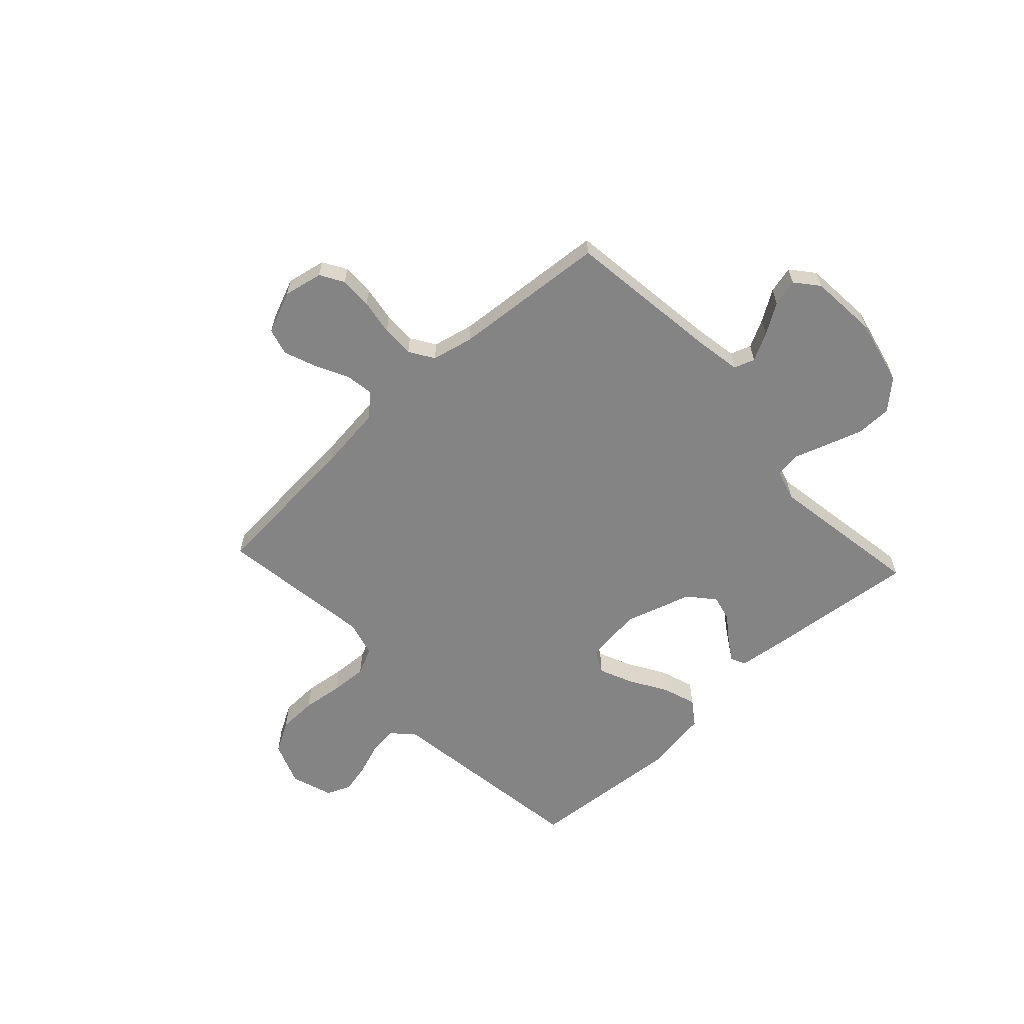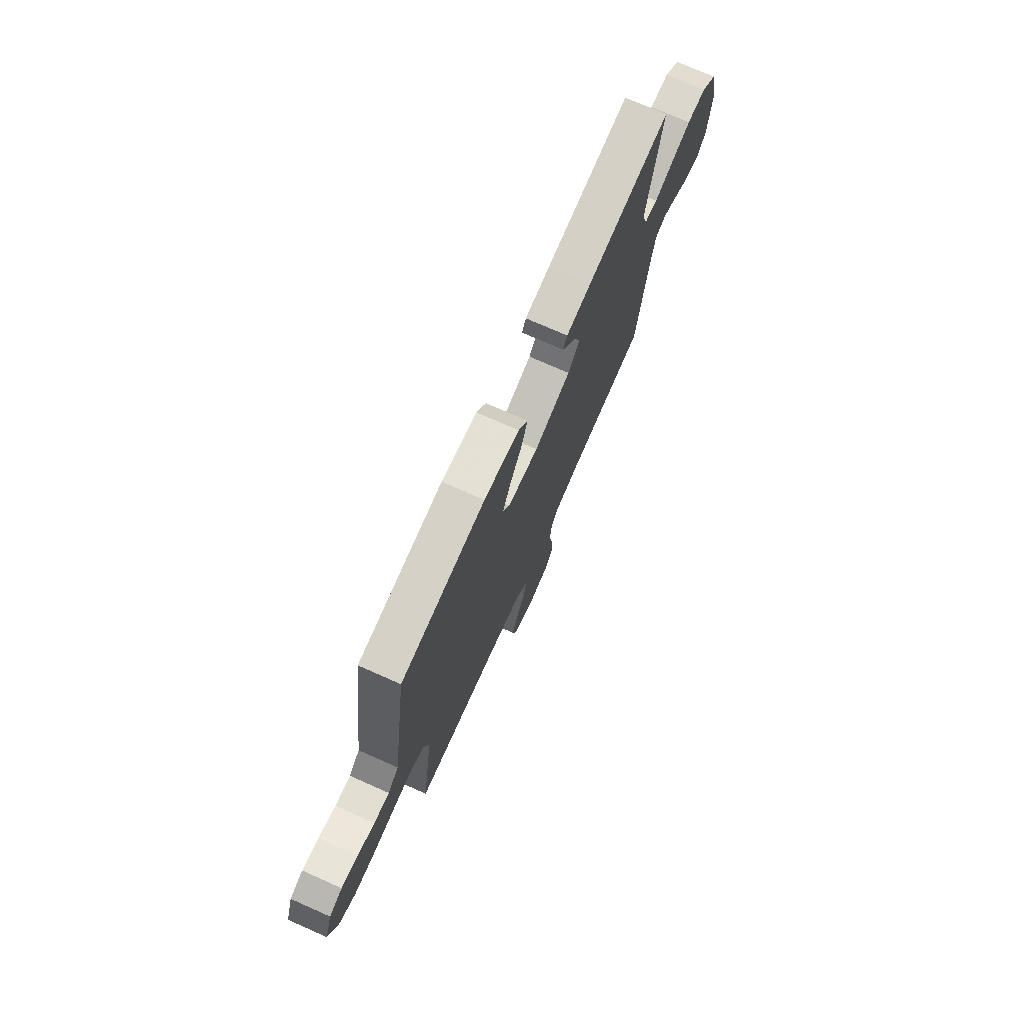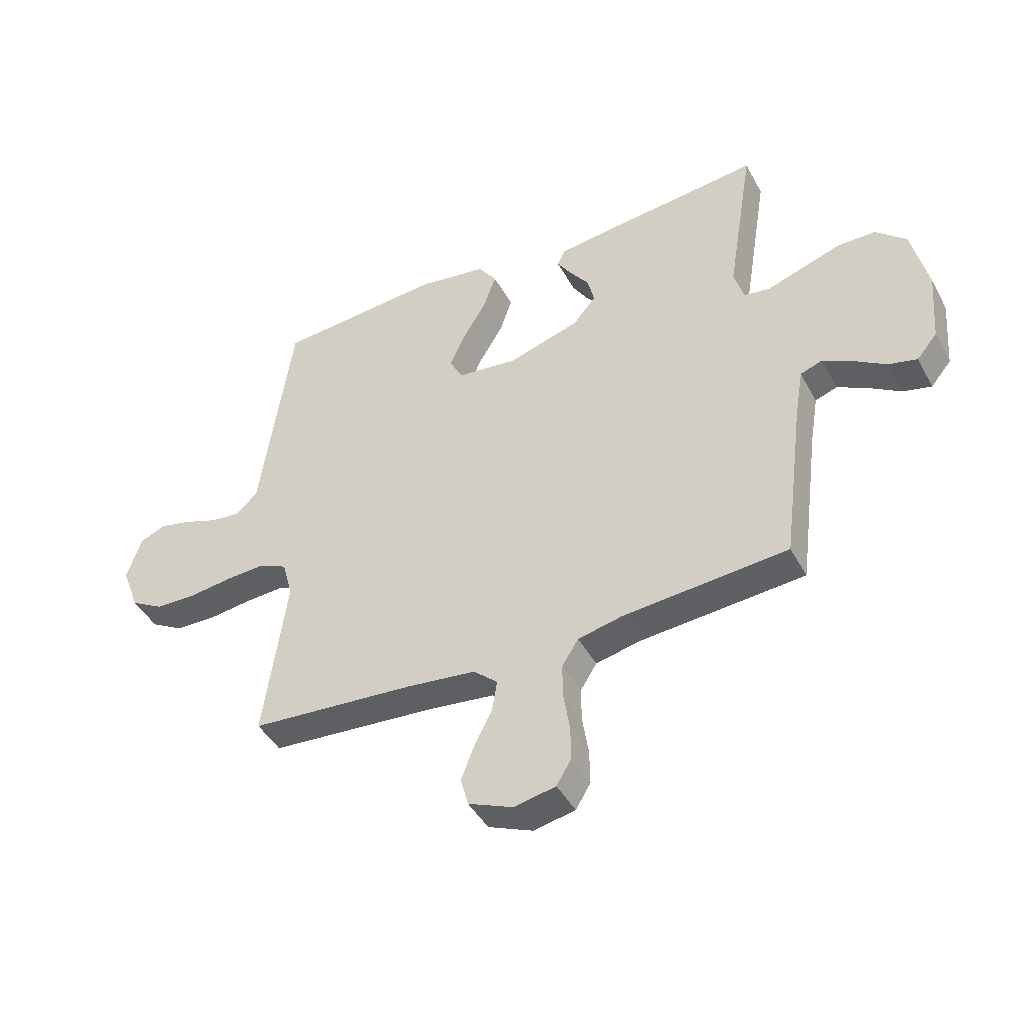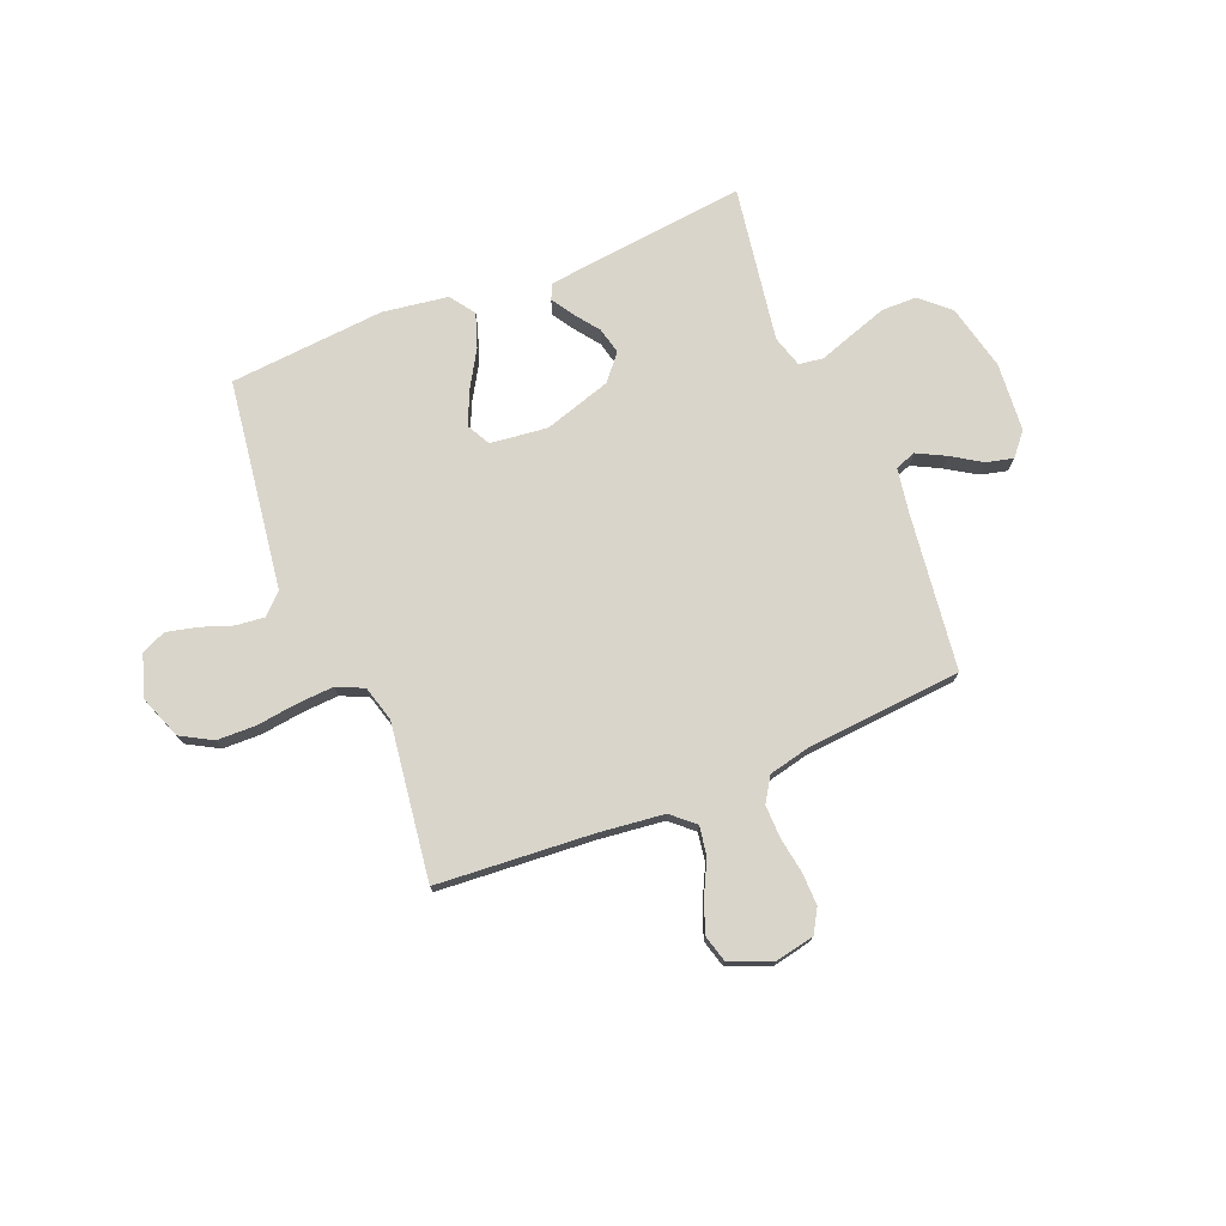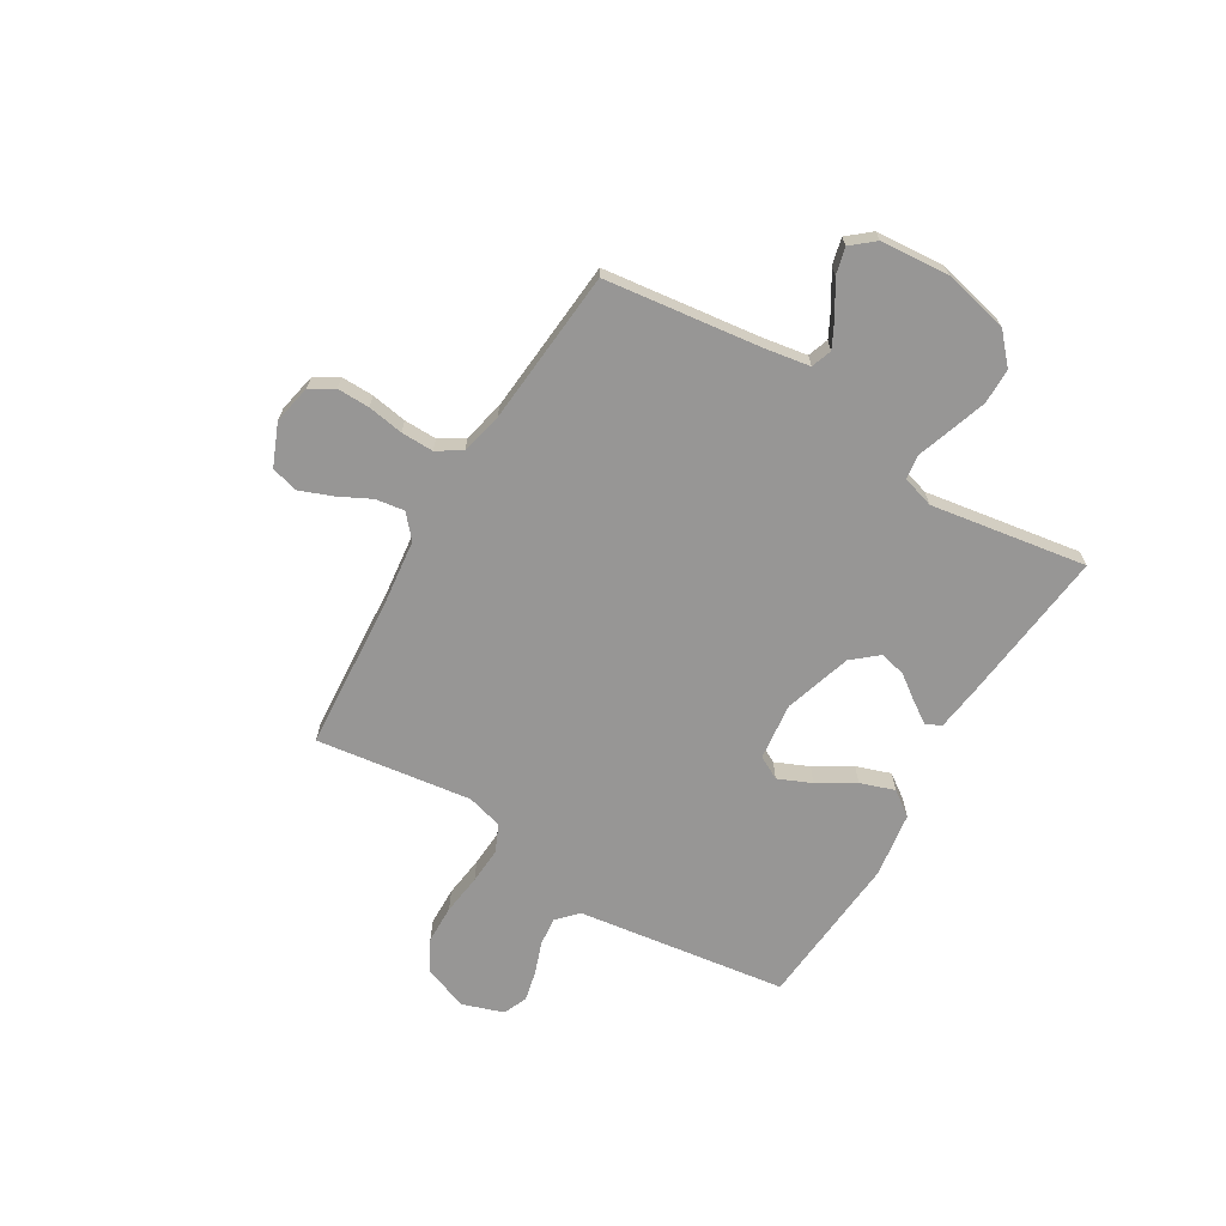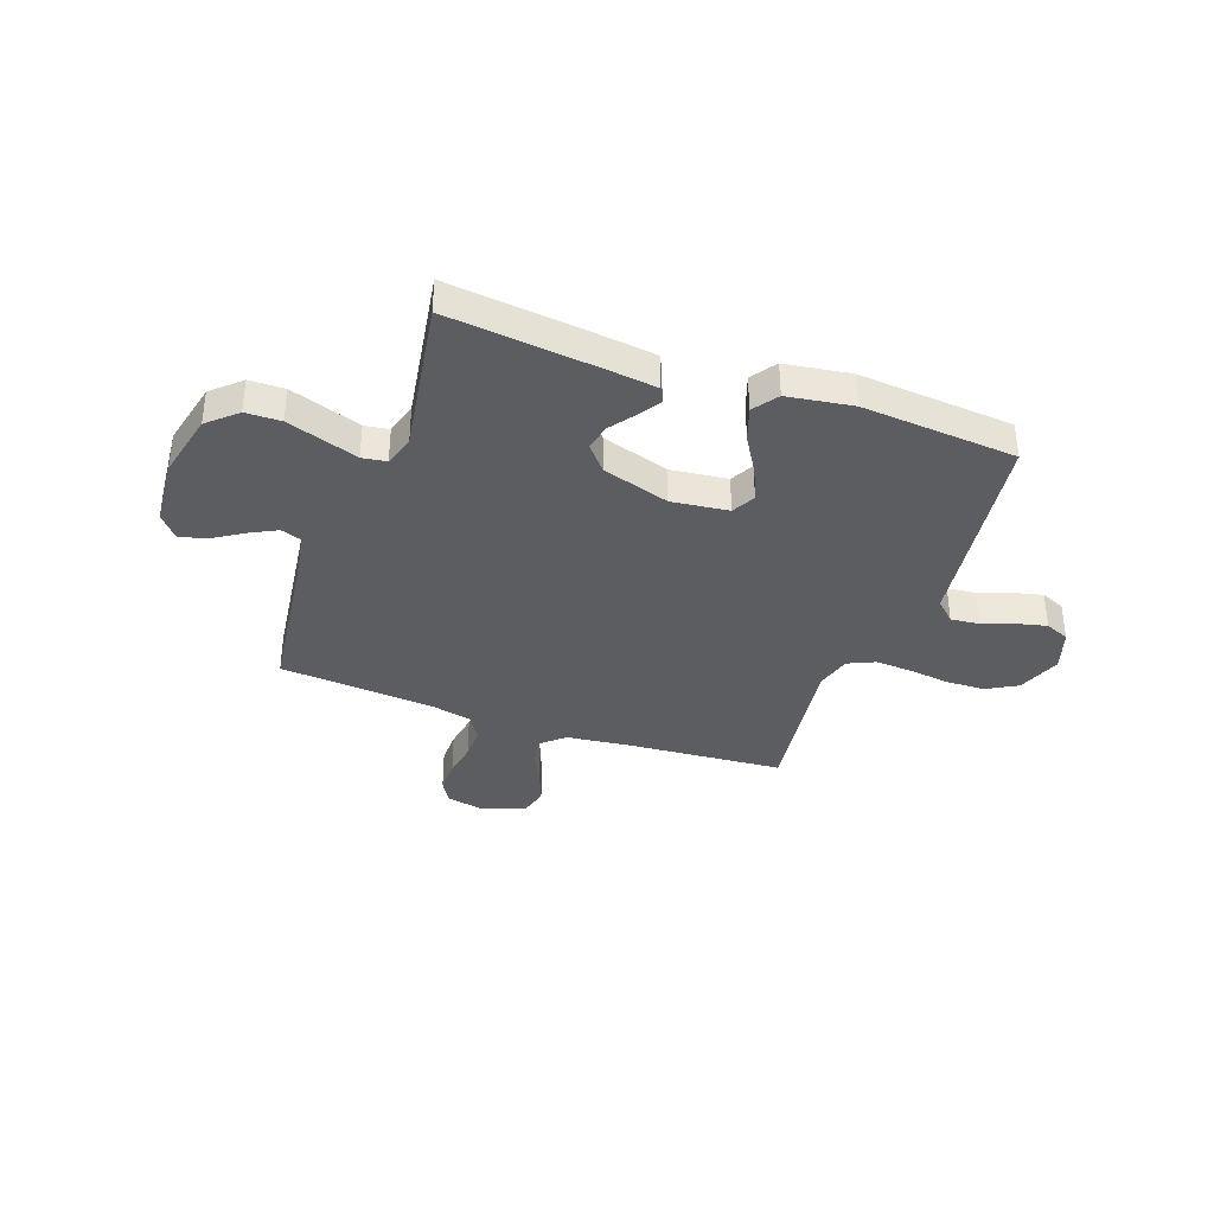
<metadata>
{"format":"obj","ext":"obj","renderer":"f3d","projection":"perspective","resolution":1024,"background":"white","views":[{"elev":-61.4,"azim":-137.2,"up":"+Y"},{"elev":73.9,"azim":113.9,"up":"+Z"},{"elev":-43.9,"azim":-153.0,"up":"+Z"},{"elev":74.7,"azim":157.7,"up":"+Y"},{"elev":-67.9,"azim":-121.1,"up":"+Y"},{"elev":-36.7,"azim":-19.8,"up":"+Y"}]}
</metadata>
<code>
v 0.5 0.07 -0.5
v 0.2 0.07 -0.523
v 0.074 0.07 -0.538
v 0.03 0.07 -0.577
v 0.039 0.07 -0.633
v 0.071 0.07 -0.696
v 0.095 0.07 -0.758
v 0.081 0.07 -0.81
v 0 0.07 -0.844
v -0.076 0.07 -0.829
v -0.103 0.07 -0.784
v -0.102 0.07 -0.721
v -0.091 0.07 -0.652
v -0.09 0.07 -0.589
v -0.12 0.07 -0.542
v -0.2 0.07 -0.524
v -0.5 0.07 -0.5
v -0.539 0.07 -0.2
v -0.554 0.07 -0.112
v -0.594 0.07 -0.098
v -0.648 0.07 -0.126
v -0.706 0.07 -0.163
v -0.758 0.07 -0.176
v -0.795 0.07 -0.132
v -0.806 0.07 0
v -0.777 0.07 0.127
v -0.722 0.07 0.177
v -0.654 0.07 0.178
v -0.581 0.07 0.154
v -0.516 0.07 0.132
v -0.469 0.07 0.139
v -0.451 0.07 0.2
v -0.5 0.07 0.5
v -0.2 0.07 0.468
v -0.112 0.07 0.457
v -0.098 0.07 0.428
v -0.124 0.07 0.387
v -0.16 0.07 0.338
v -0.172 0.07 0.287
v -0.13 0.07 0.238
v 0 0.07 0.198
v 0.11 0.07 0.211
v 0.134 0.07 0.256
v 0.106 0.07 0.32
v 0.063 0.07 0.391
v 0.04 0.07 0.457
v 0.074 0.07 0.505
v 0.2 0.07 0.524
v 0.5 0.07 0.5
v 0.543 0.07 0.2
v 0.558 0.07 0.095
v 0.597 0.07 0.058
v 0.652 0.07 0.064
v 0.713 0.07 0.086
v 0.772 0.07 0.1
v 0.819 0.07 0.08
v 0.846 0.07 0
v 0.814 0.07 -0.085
v 0.754 0.07 -0.119
v 0.679 0.07 -0.121
v 0.6 0.07 -0.111
v 0.529 0.07 -0.107
v 0.477 0.07 -0.131
v 0.458 0.07 -0.2
v 0.5 0 -0.5
v 0.2 0 -0.523
v 0.074 0 -0.538
v 0.03 0 -0.577
v 0.039 0 -0.633
v 0.071 0 -0.696
v 0.095 0 -0.758
v 0.081 0 -0.81
v 0 0 -0.844
v -0.076 0 -0.829
v -0.103 0 -0.784
v -0.102 0 -0.721
v -0.091 0 -0.652
v -0.09 0 -0.589
v -0.12 0 -0.542
v -0.2 0 -0.524
v -0.5 0 -0.5
v -0.539 0 -0.2
v -0.554 0 -0.112
v -0.594 0 -0.098
v -0.648 0 -0.126
v -0.706 0 -0.163
v -0.758 0 -0.176
v -0.795 0 -0.132
v -0.806 0 0
v -0.777 0 0.127
v -0.722 0 0.177
v -0.654 0 0.178
v -0.581 0 0.154
v -0.516 0 0.132
v -0.469 0 0.139
v -0.451 0 0.2
v -0.5 0 0.5
v -0.2 0 0.468
v -0.112 0 0.457
v -0.098 0 0.428
v -0.124 0 0.387
v -0.16 0 0.338
v -0.172 0 0.287
v -0.13 0 0.238
v 0 0 0.198
v 0.11 0 0.211
v 0.134 0 0.256
v 0.106 0 0.32
v 0.063 0 0.391
v 0.04 0 0.457
v 0.074 0 0.505
v 0.2 0 0.524
v 0.5 0 0.5
v 0.543 0 0.2
v 0.558 0 0.095
v 0.597 0 0.058
v 0.652 0 0.064
v 0.713 0 0.086
v 0.772 0 0.1
v 0.819 0 0.08
v 0.846 0 0
v 0.814 0 -0.085
v 0.754 0 -0.119
v 0.679 0 -0.121
v 0.6 0 -0.111
v 0.529 0 -0.107
v 0.477 0 -0.131
v 0.458 0 -0.2
f 59 60 61
f 58 59 61
f 57 58 61
f 56 57 61
f 55 56 61
f 54 55 61
f 53 54 61
f 52 53 61 62
f 51 52 62 63
f 50 51 63
f 49 50 63
f 48 49 63
f 47 48 63
f 46 47 63
f 45 46 63
f 44 45 63
f 36 37 38
f 35 36 38
f 34 35 38
f 33 34 38
f 32 33 38
f 31 32 38 39
f 28 29 30
f 27 28 30
f 26 27 30
f 25 26 30
f 24 25 30
f 23 24 30
f 22 23 30
f 21 22 30
f 20 21 30 31
f 31 39 40
f 20 31 40
f 19 20 40
f 16 17 18
f 19 40 41
f 18 19 41
f 16 18 41
f 15 16 41
f 11 12 13
f 10 11 13
f 9 10 13
f 8 9 13
f 7 8 13
f 6 7 13
f 5 6 13
f 4 5 13 14
f 64 1 2
f 64 2 3
f 43 44 63 64
f 42 43 64 3
f 15 41 42
f 14 15 42
f 4 14 42
f 3 4 42
f 125 124 123
f 125 123 122
f 125 122 121
f 125 121 120
f 125 120 119
f 125 119 118
f 125 118 117
f 126 125 117 116
f 127 126 116 115
f 127 115 114
f 127 114 113
f 127 113 112
f 127 112 111
f 127 111 110
f 127 110 109
f 127 109 108
f 102 101 100
f 102 100 99
f 102 99 98
f 102 98 97
f 102 97 96
f 103 102 96 95
f 94 93 92
f 94 92 91
f 94 91 90
f 94 90 89
f 94 89 88
f 94 88 87
f 94 87 86
f 94 86 85
f 95 94 85 84
f 104 103 95
f 104 95 84
f 104 84 83
f 82 81 80
f 105 104 83
f 105 83 82
f 105 82 80
f 105 80 79
f 77 76 75
f 77 75 74
f 77 74 73
f 77 73 72
f 77 72 71
f 77 71 70
f 77 70 69
f 78 77 69 68
f 66 65 128
f 67 66 128
f 128 127 108 107
f 67 128 107 106
f 106 105 79
f 106 79 78
f 106 78 68
f 106 68 67
f 1 65 66 2
f 2 66 67 3
f 3 67 68 4
f 4 68 69 5
f 5 69 70 6
f 6 70 71 7
f 7 71 72 8
f 8 72 73 9
f 9 73 74 10
f 10 74 75 11
f 11 75 76 12
f 12 76 77 13
f 13 77 78 14
f 14 78 79 15
f 15 79 80 16
f 16 80 81 17
f 17 81 82 18
f 18 82 83 19
f 19 83 84 20
f 20 84 85 21
f 21 85 86 22
f 22 86 87 23
f 23 87 88 24
f 24 88 89 25
f 25 89 90 26
f 26 90 91 27
f 27 91 92 28
f 28 92 93 29
f 29 93 94 30
f 30 94 95 31
f 31 95 96 32
f 32 96 97 33
f 33 97 98 34
f 34 98 99 35
f 35 99 100 36
f 36 100 101 37
f 37 101 102 38
f 38 102 103 39
f 39 103 104 40
f 40 104 105 41
f 41 105 106 42
f 42 106 107 43
f 43 107 108 44
f 44 108 109 45
f 45 109 110 46
f 46 110 111 47
f 47 111 112 48
f 48 112 113 49
f 49 113 114 50
f 50 114 115 51
f 51 115 116 52
f 52 116 117 53
f 53 117 118 54
f 54 118 119 55
f 55 119 120 56
f 56 120 121 57
f 57 121 122 58
f 58 122 123 59
f 59 123 124 60
f 60 124 125 61
f 61 125 126 62
f 62 126 127 63
f 63 127 128 64
f 64 128 65 1

</code>
